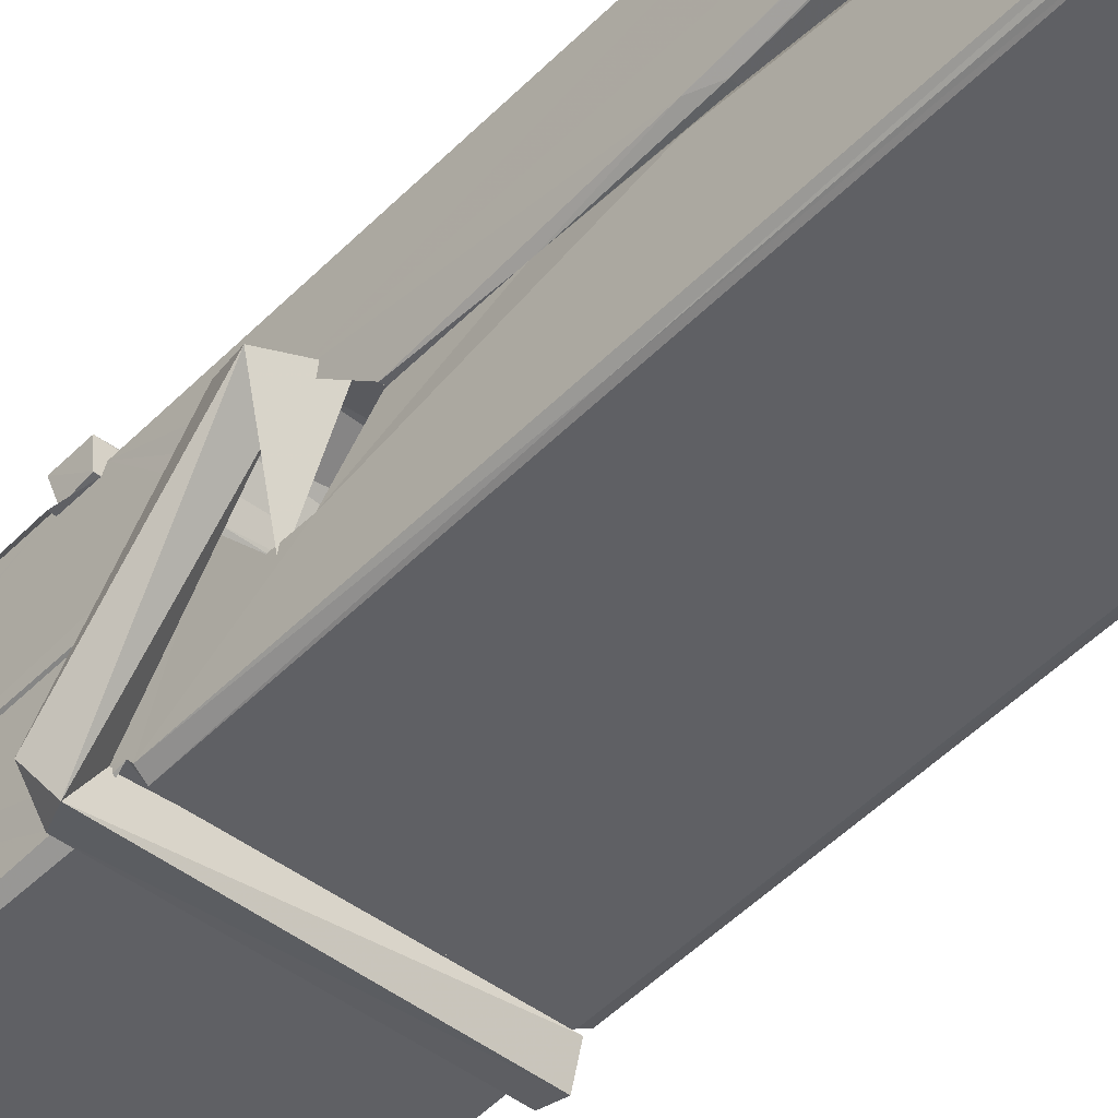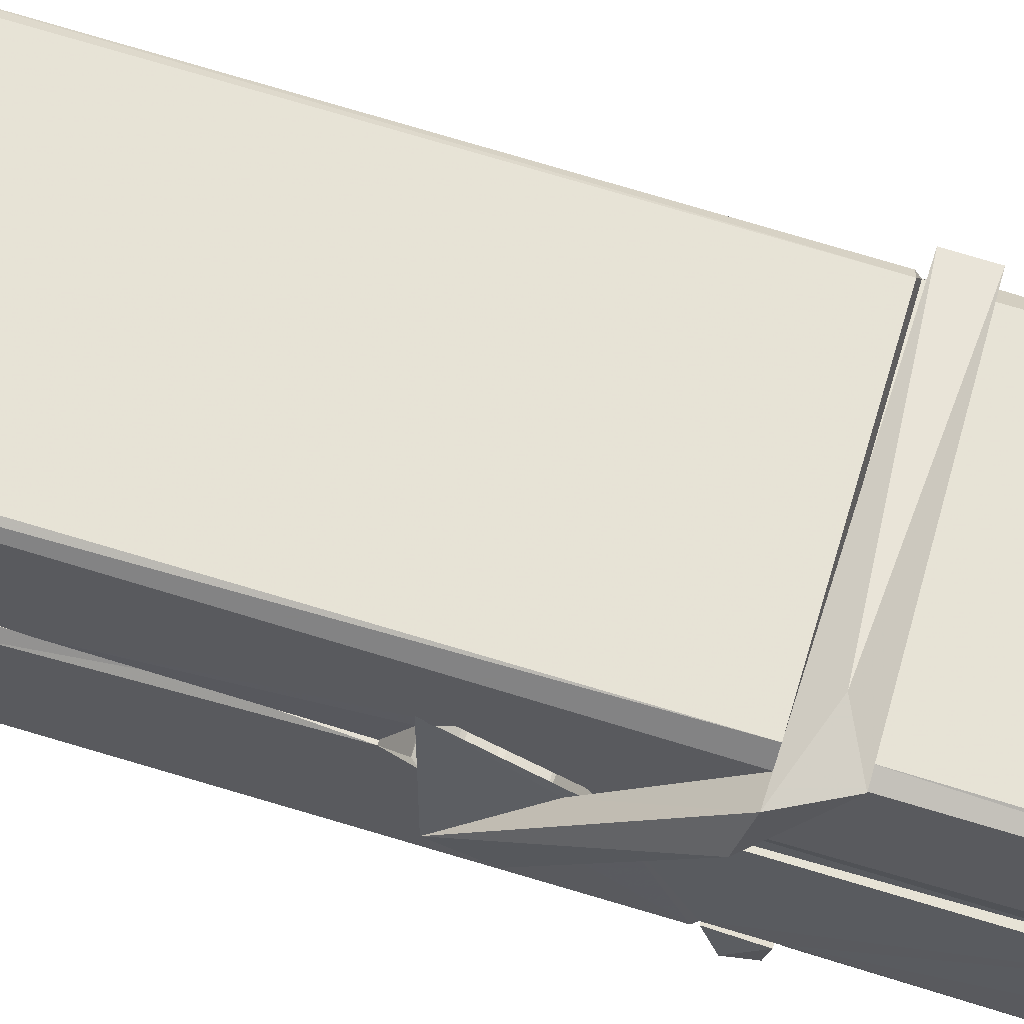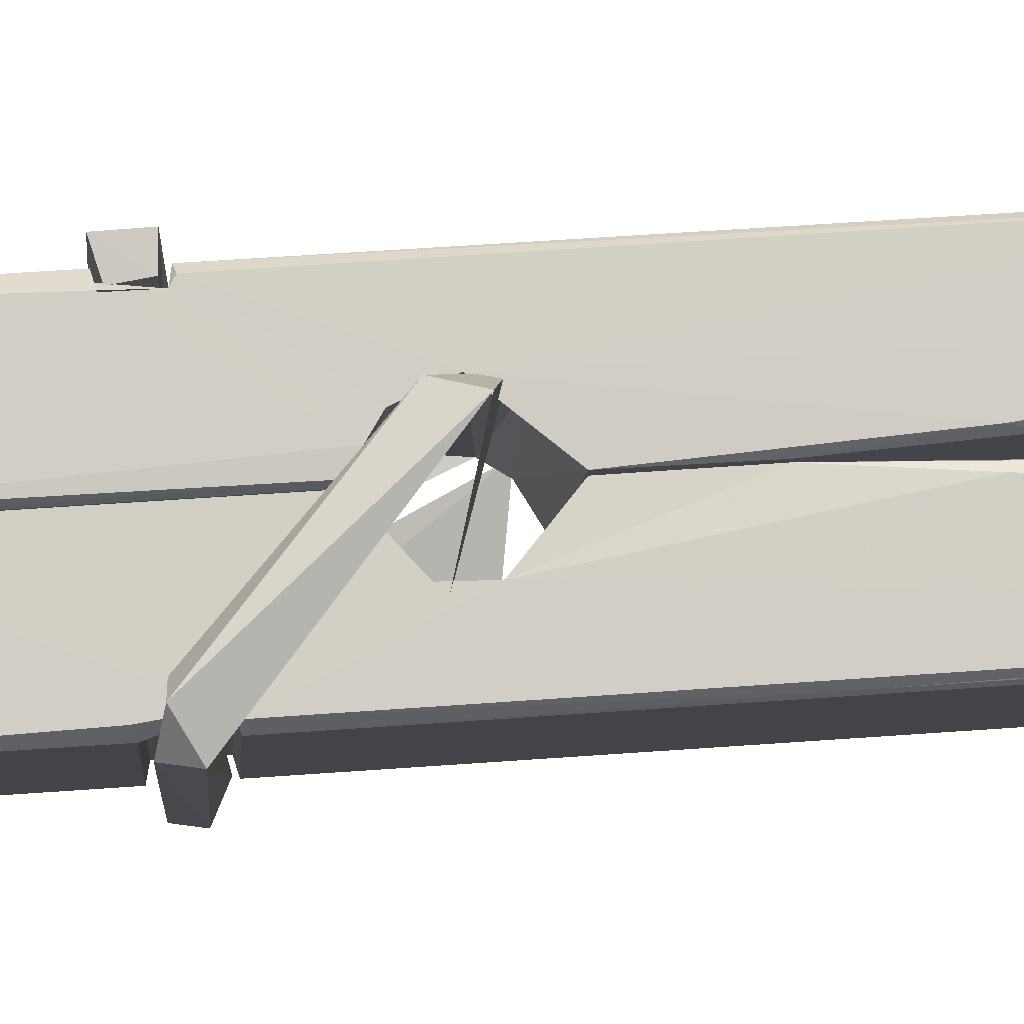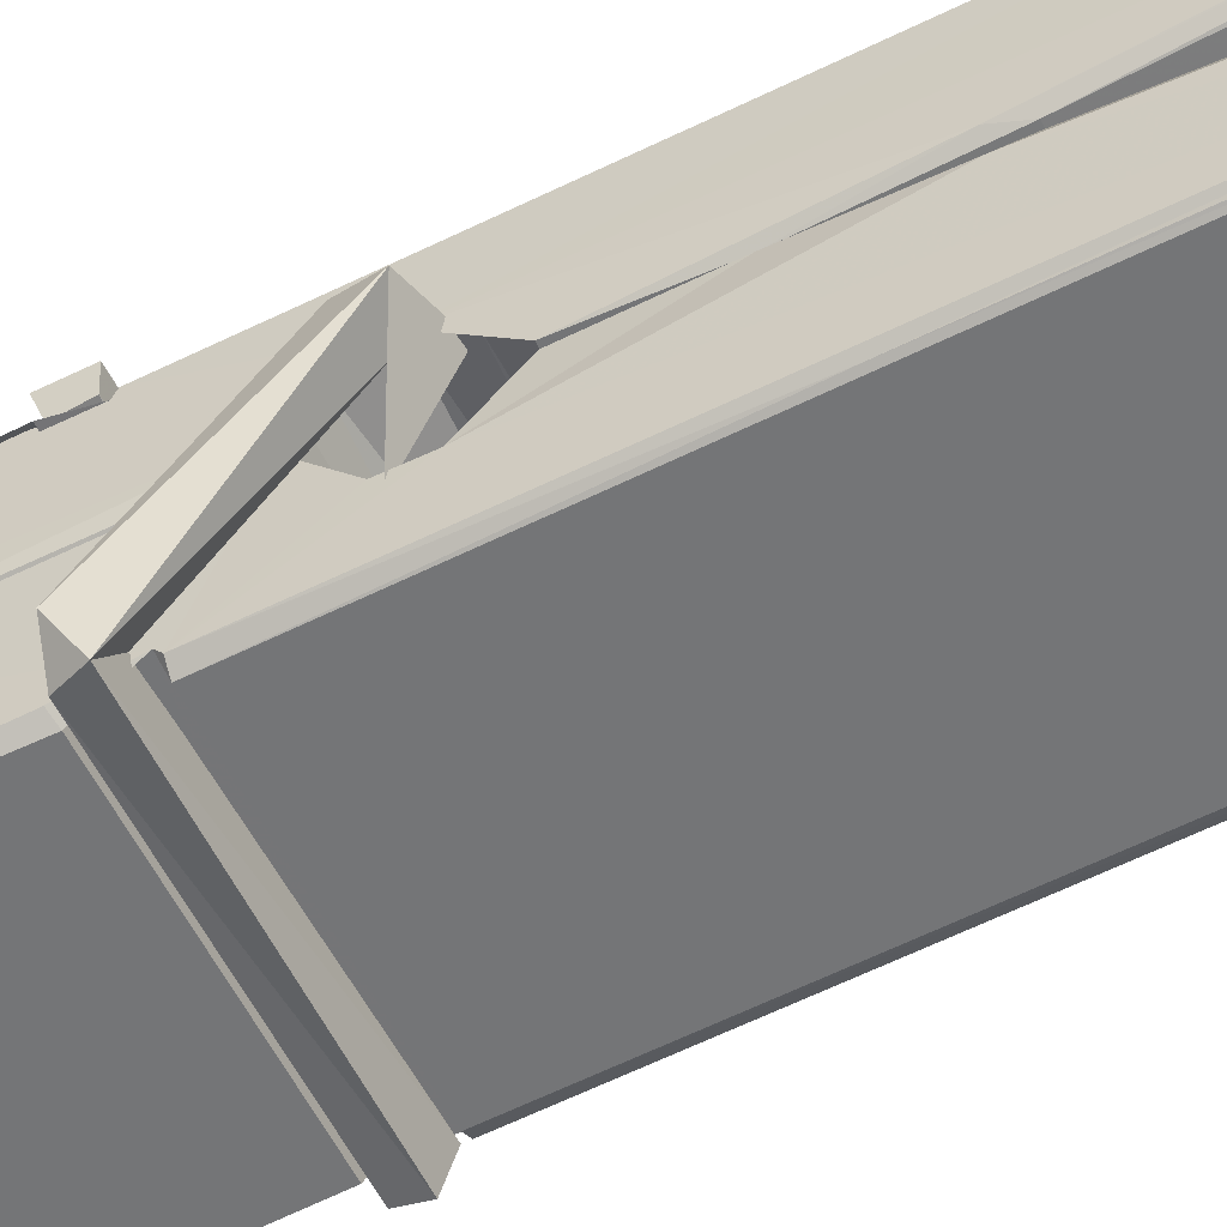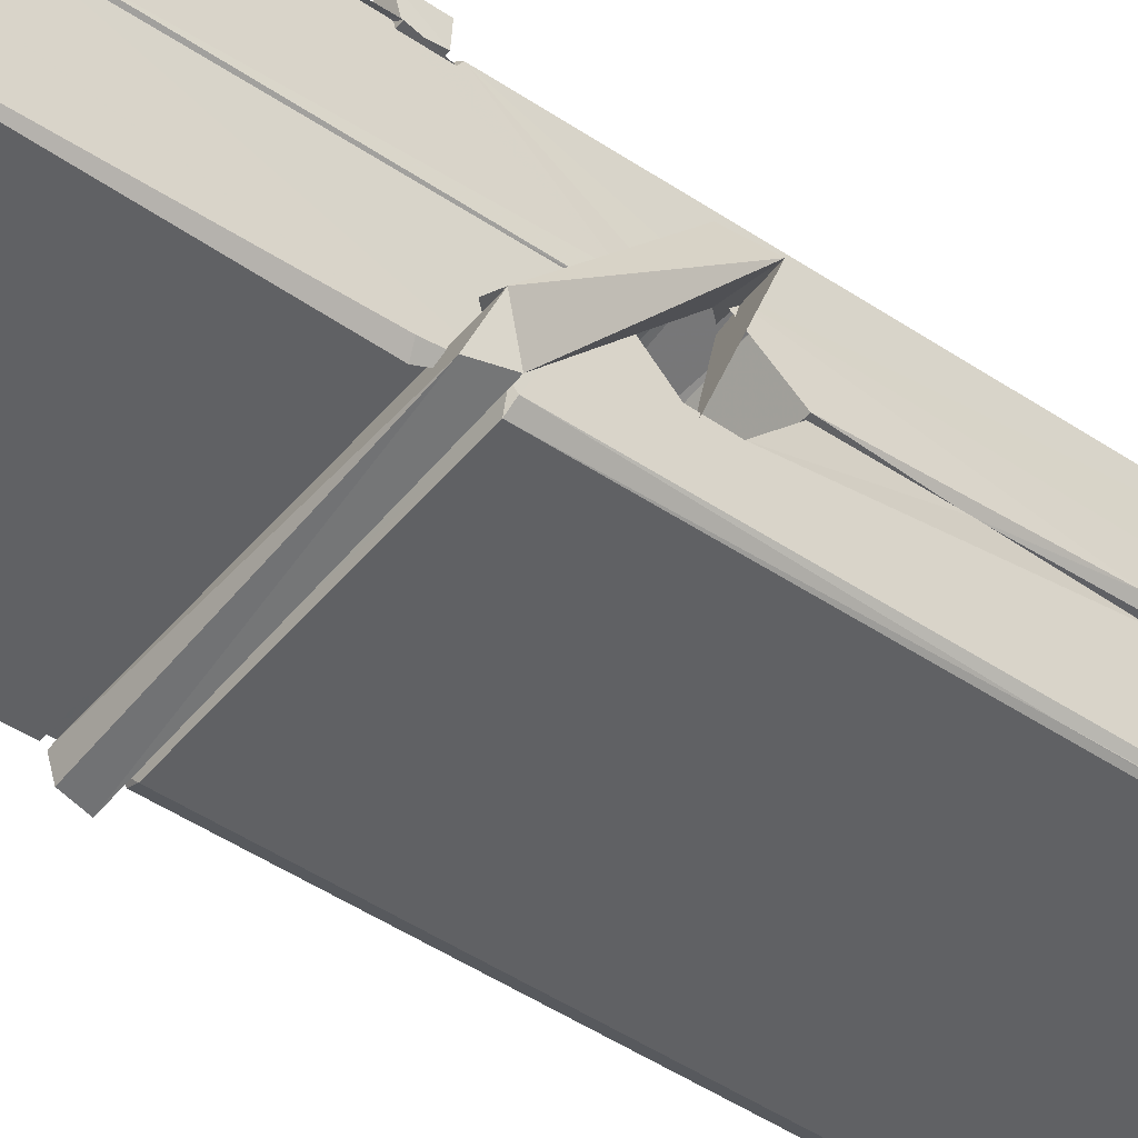
<metadata>
{"format":"obj","ext":"obj","renderer":"f3d","projection":"perspective","resolution":1024,"background":"white","views":[{"elev":-43.6,"azim":139.4,"up":"+Z"},{"elev":63.2,"azim":-72.6,"up":"+Z"},{"elev":-7.7,"azim":88.5,"up":"+Z"},{"elev":-54.8,"azim":117.2,"up":"+Z"},{"elev":-51.0,"azim":53.1,"up":"+Z"}]}
</metadata>
<code>
v -0.07947 0.3492 -2.469
v 0.08408 0.3832 -2.528
v -0.0777 0.3815 -2.529
v -0.07386 0.385 -2.53
v -0.09115 0.928 -2.485
v -0.08958 1.007 -2.472
v -0.09198 1.104 -2.455
v -0.08684 0.8967 -2.49
v 0.06588 1.105 -2.454
v -0.093 1.101 -2.412
v -0.09313 0.8676 -2.491
v -0.09981 1.14 -2.448
v 0.0805 0.5178 -2.519
v -0.08647 0.6234 -2.45
v -0.08886 0.701 -2.496
v -0.08259 0.4516 -2.515
v -0.08243 0.4586 -2.503
v -0.08358 0.5067 -2.506
v 0.08212 0.4653 -2.501
v 0.07645 0.4858 -2.494
v -0.07782 0.4685 -2.496
v 0.0754 0.7332 -2.477
v 0.07108 0.7512 -2.481
v -0.09009 0.7516 -2.484
v -0.08938 0.7636 -2.503
v 0.07346 0.7687 -2.504
v -0.08158 0.6467 -2.444
v 0.06057 1.108 -2.456
v 0.06338 1.144 -2.45
v 0.06701 0.9007 -2.492
v 0.07576 0.7115 -2.487
v 0.07507 0.7014 -2.507
v 0.07596 0.7053 -2.498
v 0.07537 0.5207 -2.522
v 0.082 0.3856 -2.53
v 0.07873 0.389 -2.531
v 0.08178 0.6299 -2.455
v -0.07939 0.6235 -2.446
v 0.0611 1.105 -2.413
v 0.06297 1.011 -2.474
v -0.08871 0.7217 -2.476
v -0.08037 0.5154 -2.521
v -0.07319 0.4868 -2.493
v 0.08231 0.4531 -2.524
v -0.08497 0.8224 -2.499
v 0.06926 0.8264 -2.5
v -0.08974 0.74 -2.477
v -0.0995 1.134 -2.413
v -0.09255 1.137 -2.41
v 0.06488 1.142 -2.411
v 0.06903 0.9818 -2.425
v 0.07769 0.6522 -2.449
v 0.07833 0.4503 -2.527
v 0.0853 0.3538 -2.471
v 0.08111 0.3549 -2.466
v -0.07417 0.3513 -2.465
v -0.08069 0.3787 -2.527
v 0.07128 0.8869 -2.49
v 0.08111 0.5064 -2.502
v -0.08396 0.6957 -2.508
v 0.07082 0.6994 -2.509
v 0.07772 0.6498 -2.453
v -0.08862 0.695 -2.505
v 0.07836 0.6264 -2.452
v 0.07316 0.6274 -2.447
v -0.07747 0.4462 -2.526
v -0.08719 0.6455 -2.452
v -0.08656 0.6255 -2.454
v 0.07304 0.6508 -2.445
v -0.09683 1.144 -2.505
v 0.08103 0.3848 -2.533
v -0.09024 0.8971 -2.498
v -0.09328 1.009 -2.5
v 0.06454 1.141 -2.509
v 0.06415 1.146 -2.542
v 0.07116 0.8879 -2.504
v 0.06885 0.9013 -2.5
v 0.06592 1.013 -2.502
v -0.09366 0.8836 -2.503
v -0.08408 0.5153 -2.522
v 0.08055 0.5197 -2.523
v 0.08203 0.4607 -2.543
v -0.08396 0.4969 -2.553
v -0.08467 0.6382 -2.58
v 0.08016 0.5104 -2.544
v -0.0861 0.7326 -2.537
v 0.07133 0.7577 -2.527
v -0.08331 0.756 -2.523
v 0.07469 0.7451 -2.536
v -0.09051 0.7636 -2.505
v -0.08936 0.7153 -2.533
v 0.07538 0.7129 -2.53
v 0.07516 0.7248 -2.536
v 0.07155 0.7688 -2.506
v -0.08847 0.6958 -2.509
v -0.09481 1.14 -2.545
v 0.06522 0.9012 -2.499
v 0.08132 0.4766 -2.554
v 0.07134 0.6423 -2.582
v 0.06842 0.853 -2.565
v 0.05858 1.144 -2.546
v 0.05834 1.149 -2.517
v 0.06176 1.146 -2.506
v 0.06229 1.013 -2.502
v -0.09006 0.7441 -2.533
v 0.08085 0.4943 -2.555
v -0.08288 0.462 -2.547
v -0.08074 0.3815 -2.531
v -0.08848 0.8225 -2.5
v 0.0702 0.8265 -2.501
v 0.07042 0.6714 -2.58
v -0.1007 1.144 -2.542
v -0.09495 1.147 -2.54
v 0.06174 1.148 -2.544
v 0.07622 0.6721 -2.575
v 0.07694 0.6402 -2.577
v 0.08373 0.3668 -2.601
v -0.07461 0.3598 -2.592
v -0.08783 0.6394 -2.572
v -0.1003 1.136 -2.508
v 0.08126 0.3625 -2.598
v -0.08259 0.6674 -2.578
v -0.0885 0.6675 -2.575
v 0.07571 0.7004 -2.51
v -0.0885 0.6648 -2.57
v -0.07752 0.4469 -2.527
v -0.08066 0.3605 -2.6
v 0.07632 0.669 -2.572
v 0.07123 0.6436 -2.573
v -0.08706 0.6649 -2.577
v 0.07767 0.6632 -2.571
v 0.08537 0.6473 -2.588
v -0.08703 0.6419 -2.579
v 0.09983 0.6511 -2.573
v -0.08655 0.6451 -2.592
v -0.08823 0.6581 -2.593
v 0.08038 0.6267 -2.438
v 0.07891 0.6318 -2.453
v 0.07886 0.7323 -2.494
v -0.1061 0.6462 -2.439
v 0.07354 0.7288 -2.544
v 0.06352 0.7462 -2.475
v -0.08239 0.6982 -2.521
v -0.09036 0.7519 -2.477
v -0.1031 0.7471 -2.532
v -0.1025 0.723 -2.54
v -0.1116 0.6528 -2.462
v -0.09153 0.7071 -2.502
v -0.06743 0.6325 -2.43
v -0.09139 0.6196 -2.439
v -0.09345 0.6326 -2.453
v 0.07871 0.6469 -2.45
v -0.09047 0.6436 -2.442
v 0.07968 0.647 -2.436
v 0.09807 0.7415 -2.485
v 0.09355 0.7217 -2.48
v 0.08783 0.651 -2.565
v 0.09156 0.6622 -2.591
f 49 29 12
f 8 5 6
f 5 7 6
f 7 40 6
f 40 8 6
f 58 30 29
f 58 29 9
f 12 5 11
f 18 15 42
f 15 63 42
f 20 59 19
f 38 14 1
f 18 43 17
f 18 59 43
f 17 43 21
f 22 23 26
f 41 31 15
f 15 32 60
f 7 5 12
f 50 9 29
f 48 10 49
f 28 12 29
f 28 29 40
f 29 30 40
f 23 24 26
f 22 47 23
f 47 24 23
f 41 22 31
f 18 13 59
f 43 59 20
f 19 17 21
f 21 20 19
f 44 16 19
f 16 17 19
f 54 57 2
f 69 52 51
f 39 51 50
f 28 7 12
f 30 8 40
f 40 7 28
f 25 45 26
f 25 26 24
f 47 22 41
f 31 33 15
f 33 32 15
f 34 13 42
f 42 13 18
f 43 20 21
f 36 35 3
f 36 3 4
f 57 3 2
f 3 35 2
f 10 39 50
f 10 50 49
f 25 11 45
f 11 5 8
f 11 8 45
f 45 8 30
f 26 45 46
f 45 30 46
f 58 22 26
f 26 46 58
f 46 30 58
f 51 39 69
f 39 10 69
f 25 24 11
f 47 67 48
f 67 27 48
f 48 27 10
f 51 9 50
f 22 9 51
f 52 22 51
f 64 37 55
f 55 56 54
f 54 56 1
f 4 3 66
f 36 4 66
f 36 66 53
f 35 36 53
f 35 53 2
f 56 55 38
f 66 3 57
f 1 18 17
f 14 18 1
f 15 18 14
f 47 11 24
f 11 47 48
f 12 11 48
f 49 12 48
f 29 49 50
f 9 22 58
f 31 22 52
f 31 52 33
f 64 19 59
f 19 64 44
f 2 44 64
f 2 64 54
f 57 54 1
f 32 61 60
f 33 13 32
f 62 33 52
f 47 41 15
f 15 60 63
f 60 61 42
f 34 42 61
f 32 13 34
f 32 34 61
f 33 59 13
f 64 59 33
f 38 55 65
f 55 37 65
f 14 68 15
f 60 42 63
f 66 16 44
f 66 44 53
f 2 53 44
f 55 54 64
f 38 1 56
f 17 57 1
f 57 17 16
f 66 57 16
f 15 68 67
f 62 37 64
f 68 37 62
f 68 62 67
f 64 33 62
f 52 69 62
f 67 62 69
f 67 69 27
f 47 15 67
f 69 10 27
f 37 38 65
f 38 37 68
f 68 14 38
f 82 117 71
f 75 76 74
f 76 77 78
f 76 78 74
f 78 103 74
f 73 72 79
f 73 79 120
f 83 85 106
f 83 80 85
f 83 106 98
f 83 98 107
f 106 116 98
f 105 86 91
f 87 94 89
f 112 123 122
f 123 90 105
f 90 88 105
f 70 73 120
f 103 78 104
f 78 77 97
f 78 97 104
f 88 94 87
f 89 86 105
f 105 87 89
f 93 86 89
f 117 116 99
f 115 100 111
f 96 111 101
f 111 100 101
f 100 114 101
f 72 73 104
f 73 70 103
f 73 103 104
f 104 97 72
f 90 109 94
f 94 88 90
f 105 88 87
f 92 91 93
f 91 86 93
f 95 91 92
f 92 124 95
f 95 81 80
f 80 81 85
f 98 82 107
f 107 82 126
f 108 71 118
f 127 121 117
f 114 112 96
f 114 96 101
f 102 103 70
f 72 97 110
f 72 110 109
f 110 94 109
f 97 77 110
f 89 94 110
f 89 110 76
f 110 77 76
f 122 111 96
f 96 112 122
f 79 72 109
f 109 90 79
f 127 84 119
f 113 112 114
f 114 102 113
f 75 102 114
f 75 114 100
f 75 100 115
f 121 127 118
f 126 71 108
f 84 127 117
f 99 84 117
f 127 83 107
f 127 119 83
f 95 123 91
f 91 123 105
f 90 123 112
f 90 112 79
f 112 120 79
f 112 70 120
f 70 112 113
f 70 113 102
f 102 75 103
f 103 75 74
f 76 75 89
f 75 115 89
f 115 93 89
f 81 128 116
f 106 85 81
f 106 81 116
f 98 116 117
f 98 117 82
f 121 71 117
f 71 121 118
f 127 108 118
f 92 93 124
f 93 115 124
f 123 95 125
f 81 95 124
f 128 81 124
f 124 115 128
f 128 115 111
f 111 122 125
f 111 125 128
f 122 123 125
f 80 83 119
f 71 126 82
f 127 107 108
f 107 126 108
f 119 129 128
f 128 125 119
f 80 125 95
f 125 80 119
f 99 116 128
f 99 128 129
f 99 129 119
f 119 84 99
f 131 158 130
f 132 136 158
f 132 134 133
f 130 136 133
f 132 133 135
f 136 132 135
f 130 158 136
f 149 137 154
f 154 152 153
f 155 134 158
f 158 131 139
f 151 148 153
f 147 146 151
f 155 142 156
f 156 142 139
f 155 139 142
f 142 155 141
f 141 155 142
f 145 144 143
f 145 143 144
f 148 145 144
f 144 145 148
f 146 145 148
f 147 145 146
f 146 148 151
f 147 140 145
f 156 139 131
f 134 155 156
f 155 158 139
f 145 140 148
f 147 150 140
f 150 147 151
f 150 149 140
f 140 153 148
f 153 140 154
f 154 140 149
f 151 138 150
f 153 152 151
f 138 152 137
f 137 152 154
f 150 137 149
f 137 150 138
f 138 151 152
f 157 134 156
f 157 156 131
f 157 131 134
f 132 158 134
f 134 131 133
f 131 130 133
f 133 136 135
f 49 29 12
f 8 5 6
f 5 7 6
f 7 40 6
f 40 8 6
f 58 30 29
f 58 29 9
f 12 5 11
f 18 15 42
f 15 63 42
f 20 59 19
f 38 14 1
f 18 43 17
f 18 59 43
f 17 43 21
f 22 23 26
f 41 31 15
f 15 32 60
f 7 5 12
f 50 9 29
f 48 10 49
f 28 12 29
f 28 29 40
f 29 30 40
f 23 24 26
f 22 47 23
f 47 24 23
f 41 22 31
f 18 13 59
f 43 59 20
f 19 17 21
f 21 20 19
f 44 16 19
f 16 17 19
f 54 57 2
f 69 52 51
f 39 51 50
f 28 7 12
f 30 8 40
f 40 7 28
f 25 45 26
f 25 26 24
f 47 22 41
f 31 33 15
f 33 32 15
f 34 13 42
f 42 13 18
f 43 20 21
f 36 35 3
f 36 3 4
f 57 3 2
f 3 35 2
f 10 39 50
f 10 50 49
f 25 11 45
f 11 5 8
f 11 8 45
f 45 8 30
f 26 45 46
f 45 30 46
f 58 22 26
f 26 46 58
f 46 30 58
f 51 39 69
f 39 10 69
f 25 24 11
f 47 67 48
f 67 27 48
f 48 27 10
f 51 9 50
f 22 9 51
f 52 22 51
f 64 37 55
f 55 56 54
f 54 56 1
f 4 3 66
f 36 4 66
f 36 66 53
f 35 36 53
f 35 53 2
f 56 55 38
f 66 3 57
f 1 18 17
f 14 18 1
f 15 18 14
f 47 11 24
f 11 47 48
f 12 11 48
f 49 12 48
f 29 49 50
f 9 22 58
f 31 22 52
f 31 52 33
f 64 19 59
f 19 64 44
f 2 44 64
f 2 64 54
f 57 54 1
f 32 61 60
f 33 13 32
f 62 33 52
f 47 41 15
f 15 60 63
f 60 61 42
f 34 42 61
f 32 13 34
f 32 34 61
f 33 59 13
f 64 59 33
f 38 55 65
f 55 37 65
f 14 68 15
f 60 42 63
f 66 16 44
f 66 44 53
f 2 53 44
f 55 54 64
f 38 1 56
f 17 57 1
f 57 17 16
f 66 57 16
f 15 68 67
f 62 37 64
f 68 37 62
f 68 62 67
f 64 33 62
f 52 69 62
f 67 62 69
f 67 69 27
f 47 15 67
f 69 10 27
f 37 38 65
f 38 37 68
f 68 14 38
f 82 117 71
f 75 76 74
f 76 77 78
f 76 78 74
f 78 103 74
f 73 72 79
f 73 79 120
f 83 85 106
f 83 80 85
f 83 106 98
f 83 98 107
f 106 116 98
f 105 86 91
f 87 94 89
f 112 123 122
f 123 90 105
f 90 88 105
f 70 73 120
f 103 78 104
f 78 77 97
f 78 97 104
f 88 94 87
f 89 86 105
f 105 87 89
f 93 86 89
f 117 116 99
f 115 100 111
f 96 111 101
f 111 100 101
f 100 114 101
f 72 73 104
f 73 70 103
f 73 103 104
f 104 97 72
f 90 109 94
f 94 88 90
f 105 88 87
f 92 91 93
f 91 86 93
f 95 91 92
f 92 124 95
f 95 81 80
f 80 81 85
f 98 82 107
f 107 82 126
f 108 71 118
f 127 121 117
f 114 112 96
f 114 96 101
f 102 103 70
f 72 97 110
f 72 110 109
f 110 94 109
f 97 77 110
f 89 94 110
f 89 110 76
f 110 77 76
f 122 111 96
f 96 112 122
f 79 72 109
f 109 90 79
f 127 84 119
f 113 112 114
f 114 102 113
f 75 102 114
f 75 114 100
f 75 100 115
f 121 127 118
f 126 71 108
f 84 127 117
f 99 84 117
f 127 83 107
f 127 119 83
f 95 123 91
f 91 123 105
f 90 123 112
f 90 112 79
f 112 120 79
f 112 70 120
f 70 112 113
f 70 113 102
f 102 75 103
f 103 75 74
f 76 75 89
f 75 115 89
f 115 93 89
f 81 128 116
f 106 85 81
f 106 81 116
f 98 116 117
f 98 117 82
f 121 71 117
f 71 121 118
f 127 108 118
f 92 93 124
f 93 115 124
f 123 95 125
f 81 95 124
f 128 81 124
f 124 115 128
f 128 115 111
f 111 122 125
f 111 125 128
f 122 123 125
f 80 83 119
f 71 126 82
f 127 107 108
f 107 126 108
f 119 129 128
f 128 125 119
f 80 125 95
f 125 80 119
f 99 116 128
f 99 128 129
f 99 129 119
f 119 84 99
f 131 158 130
f 132 136 158
f 132 134 133
f 130 136 133
f 132 133 135
f 136 132 135
f 130 158 136
f 149 137 154
f 154 152 153
f 155 134 158
f 158 131 139
f 151 148 153
f 147 146 151
f 155 142 156
f 156 142 139
f 155 139 142
f 142 155 141
f 141 155 142
f 145 144 143
f 145 143 144
f 148 145 144
f 144 145 148
f 146 145 148
f 147 145 146
f 146 148 151
f 147 140 145
f 156 139 131
f 134 155 156
f 155 158 139
f 145 140 148
f 147 150 140
f 150 147 151
f 150 149 140
f 140 153 148
f 153 140 154
f 154 140 149
f 151 138 150
f 153 152 151
f 138 152 137
f 137 152 154
f 150 137 149
f 137 150 138
f 138 151 152
f 157 134 156
f 157 156 131
f 157 131 134
f 132 158 134
f 134 131 133
f 131 130 133
f 133 136 135

</code>
